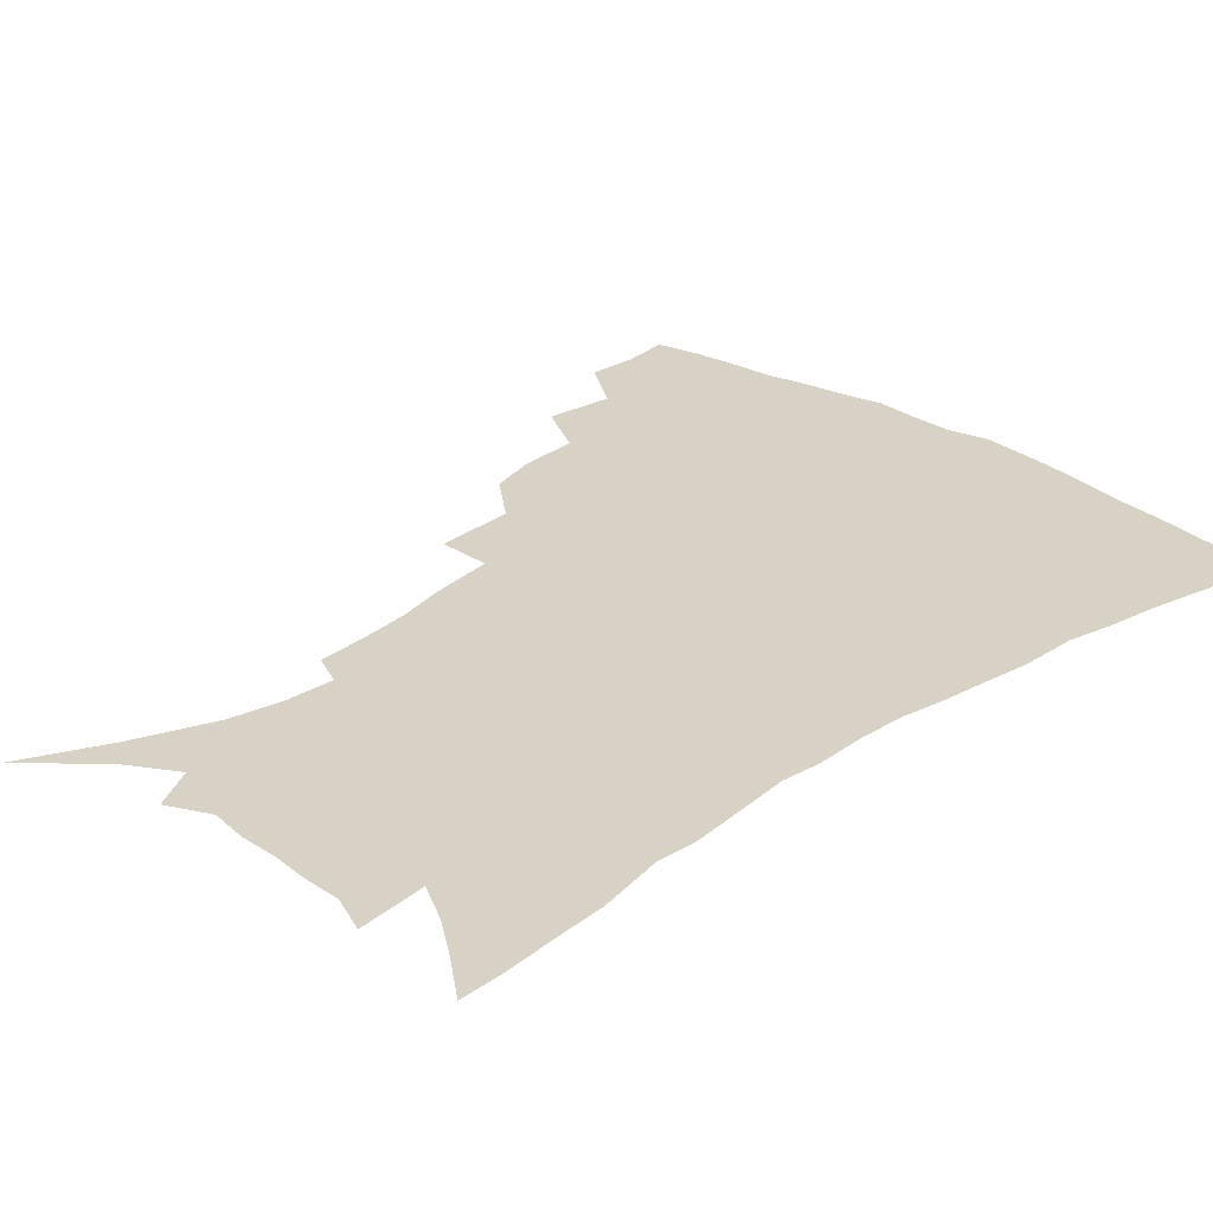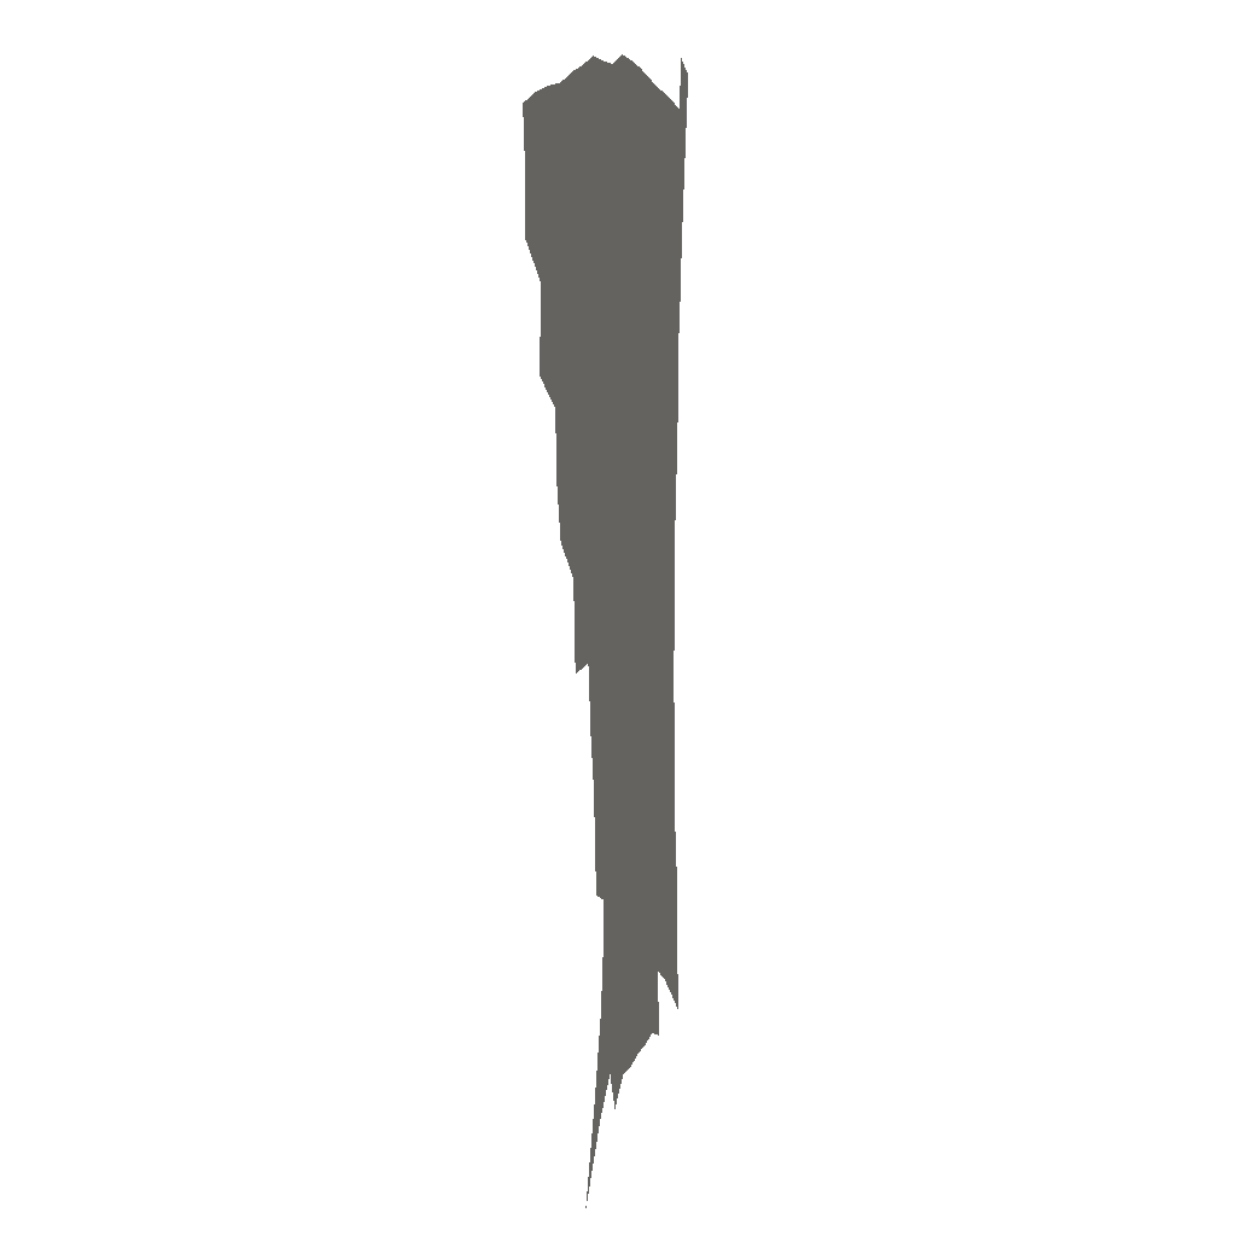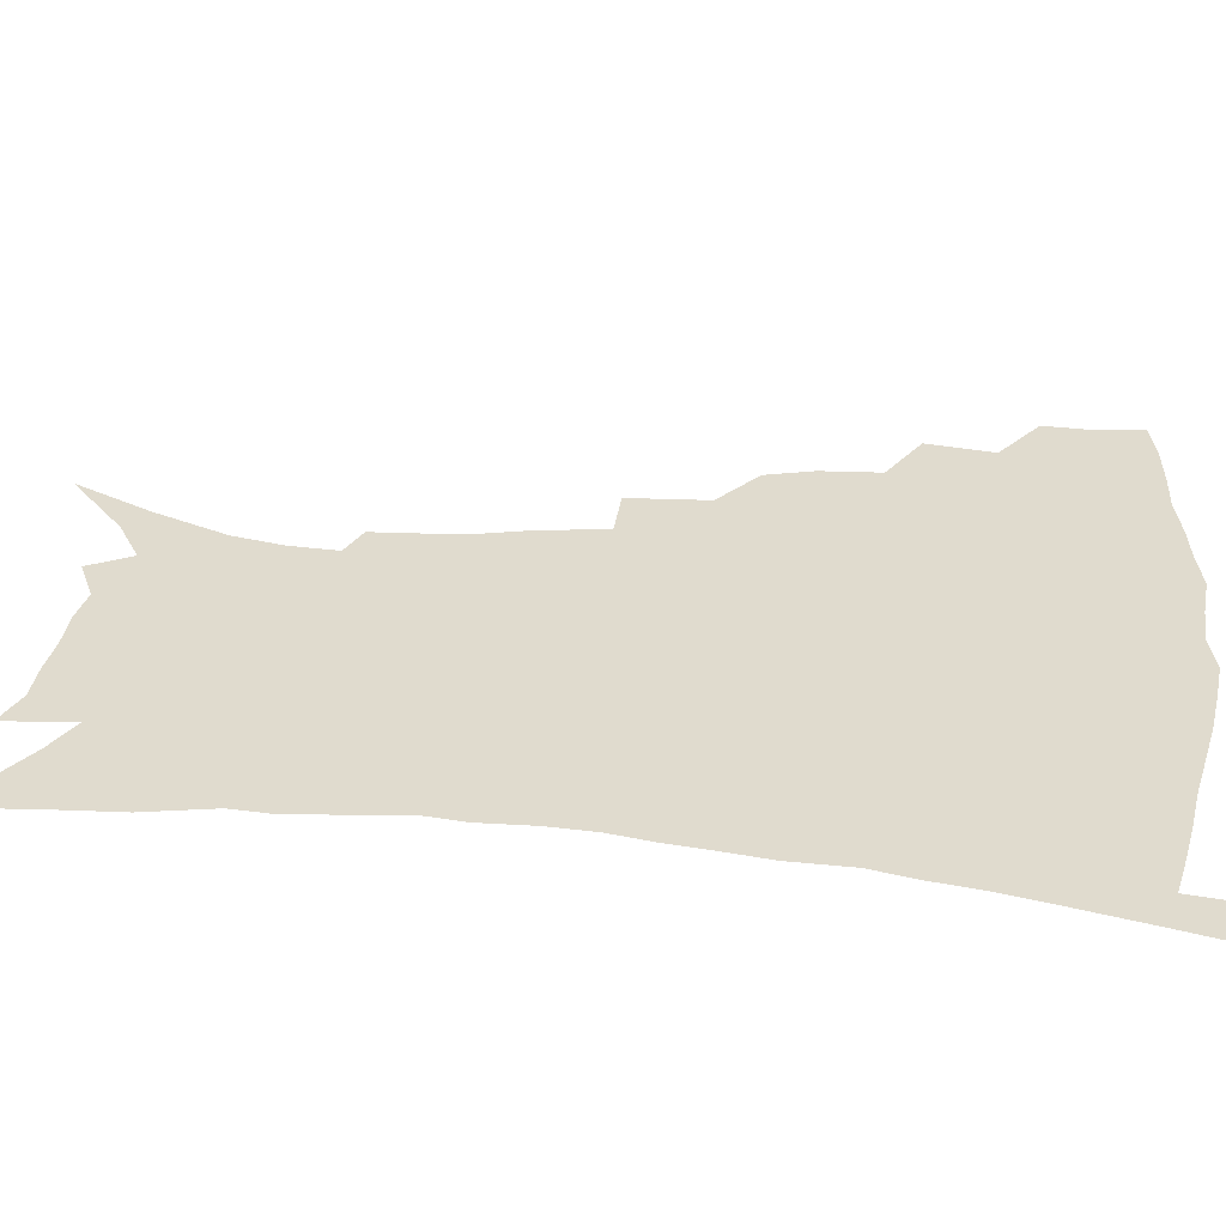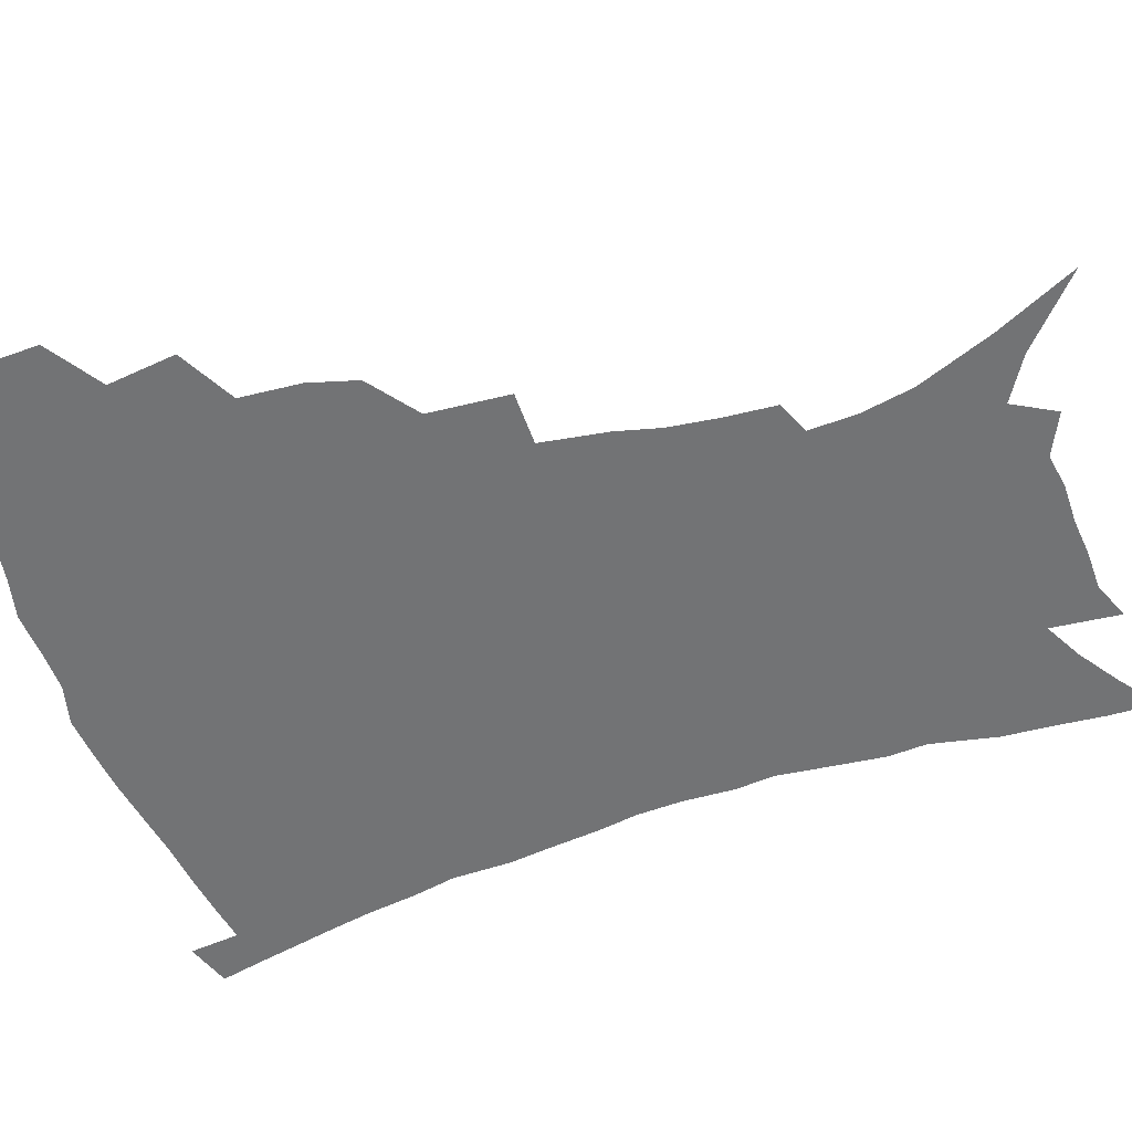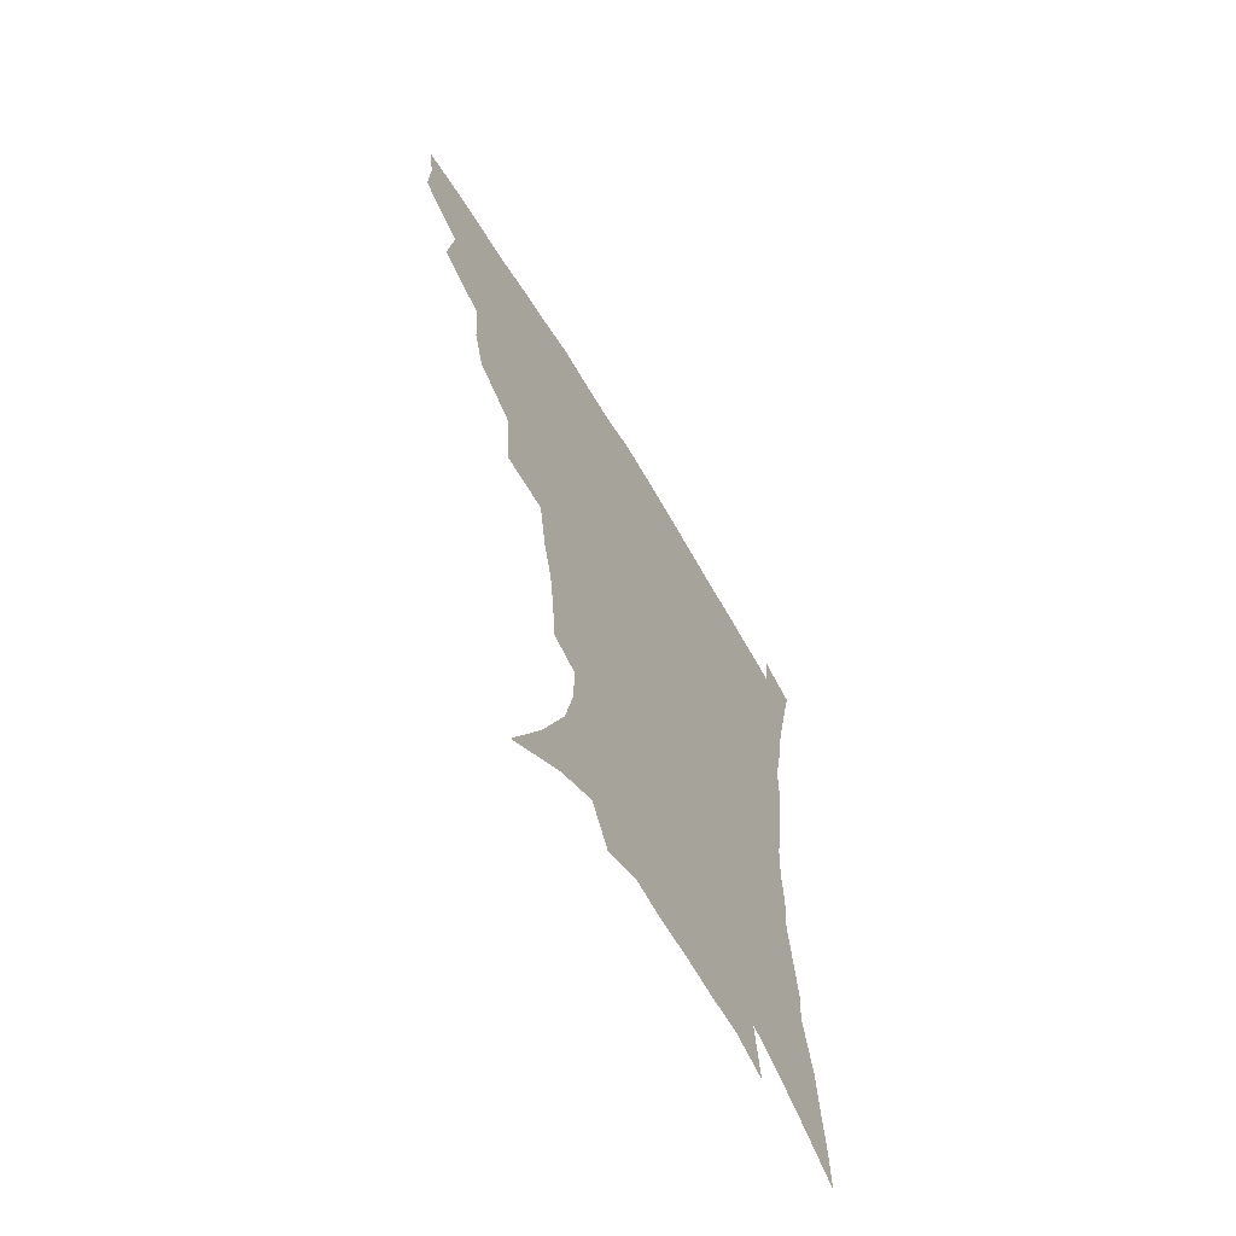
<metadata>
{"format":"obj","ext":"obj","renderer":"f3d","projection":"perspective","resolution":1024,"background":"white","views":[{"elev":27.6,"azim":44.4,"up":"+Z"},{"elev":10.1,"azim":-78.9,"up":"+Y"},{"elev":33.4,"azim":97.2,"up":"+Z"},{"elev":-55.8,"azim":-71.2,"up":"+Z"},{"elev":-66.4,"azim":-59.0,"up":"+Y"}]}
</metadata>
<code>
v 439.5 395.7 0
v 440.1 413.8 0
v 437.9 429.6 0
v 455.4 358.9 0
v 458.3 382.8 0
v 456.4 399 0
v 455.9 415.6 0
v 453 432.8 0
v 481.3 310.2 0
v 476.6 327 0
v 475 348.1 0
v 476.3 370.6 0
v 474.7 386.7 0
v 472.9 402.3 0
v 471 417.6 0
v 468.4 434.6 0
v 500.3 269 0
v 498.1 297.1 0
v 496 321.3 0
v 493.8 339.2 0
v 493.1 358.5 0
v 491.6 374.5 0
v 490 389.7 0
v 488.1 404.6 0
v 486 419.6 0
v 483.7 435.8 0
v 529.5 195 0
v 528.2 212.5 0
v 526 230 0
v 522.1 245.6 0
v 518.6 268.7 0
v 514.5 288.9 0
v 511.8 308.8 0
v 508.9 324.9 0
v 507.7 342.9 0
v 507.3 361.7 0
v 506.3 377.4 0
v 504.6 392.1 0
v 502.9 406.4 0
v 500.9 420.8 0
v 498.2 439 0
v 512.8 100.3 0
v 526.2 128.5 0
v 536.6 155.1 0
v 540 173.1 0
v 540.8 190.2 0
v 540.2 210.5 0
v 538.4 227.3 0
v 535.7 243.8 0
v 532.7 261.7 0
v 529.8 280.7 0
v 527.4 300 0
v 526.2 319.3 0
v 524.9 335.4 0
v 522.7 349.6 0
v 522.2 366.2 0
v 520.7 380.1 0
v 518.8 394.1 0
v 517 408.4 0
v 515.1 423 0
v 512.7 441.2 0
v 536 121.3 0
v 544.3 144.6 0
v 549.9 166.7 0
v 551.2 184.4 0
v 550.6 200.6 0
v 550.4 222.5 0
v 548 236.7 0
v 545.6 252.7 0
v 543.4 270.7 0
v 540.9 286.6 0
v 539.4 306.3 0
v 538.2 321.7 0
v 537.5 339 0
v 536.4 353.6 0
v 535.5 368 0
v 535.3 382.5 0
v 532.9 395.9 0
v 531.6 409.9 0
v 529.5 425.4 0
v 527 444.2 0
v 551 130.6 0
v 559.3 157.6 0
v 561.6 177.2 0
v 561.2 192.3 0
v 560.9 211.6 0
v 559.9 230.1 0
v 557.9 244.8 0
v 556.3 262.1 0
v 554 275.9 0
v 552.3 292.5 0
v 550.9 307.8 0
v 550.7 326.3 0
v 550.2 342 0
v 549.3 355.8 0
v 548.6 369.5 0
v 548.5 383.8 0
v 547.3 396.9 0
v 546.4 410.3 0
v 544.4 425.5 0
v 542.1 443.1 0
v 558.9 115.9 0
v 566.5 142.1 0
v 570.1 162.7 0
v 571.6 182.7 0
v 571.2 199.5 0
v 570.4 217 0
v 569.2 233.6 0
v 567.7 249.1 0
v 566.4 265.4 0
v 565 281.2 0
v 563.7 296.5 0
v 563.5 315 0
v 562.4 328 0
v 562.8 345.1 0
v 562 357.6 0
v 562.2 371.9 0
v 561.5 384.8 0
v 560.5 397.9 0
v 560 411.2 0
v 558.8 425.5 0
v 556.6 442.7 0
v 573.2 122.8 0
v 578.4 146.4 0
v 580.8 168 0
v 581 184.1 0
v 580.7 201.9 0
v 579.8 221.4 0
v 579 239.7 0
v 577.5 252.6 0
v 576.8 268.9 0
v 575.7 283.5 0
v 574.9 298.7 0
v 574.8 317 0
v 574.8 332.2 0
v 574.6 345.7 0
v 574.6 358.9 0
v 575 373.3 0
v 574.4 385.6 0
v 574.4 398.5 0
v 573.5 412.1 0
v 572.5 426.4 0
v 570.4 446 0
v 585.6 120.7 0
v 589.6 148.6 0
v 590.7 168.5 0
v 590.9 186.8 0
v 590.4 205.4 0
v 589.7 219.1 0
v 587.8 243.7 0
v 587.7 256.1 0
v 587.3 270.3 0
v 586.5 286.2 0
v 586 301.2 0
v 586 318 0
v 586.2 333.1 0
v 586.6 346.3 0
v 586.7 359.1 0
v 587.2 373.1 0
v 587.5 385.8 0
v 587.6 398.7 0
v 587.6 411.8 0
v 586.4 427.3 0
v 584.9 444.6 0
v 598.9 120.7 0
v 600.6 148.3 0
v 600.9 168.7 0
v 600.7 188.4 0
v 600.1 206 0
v 599.7 219.8 0
v 599.1 236.2 0
v 598.2 251.9 0
v 597.3 271.1 0
v 597 287.3 0
v 596.9 302.2 0
v 597.1 318.2 0
v 597.6 331.4 0
v 598.2 346.7 0
v 599 359.7 0
v 599.8 373.1 0
v 600.6 385.7 0
v 600.9 398.6 0
v 601.1 412 0
v 600.6 426.8 0
v 599.6 442.8 0
v 612.1 119.4 0
v 611.7 147.3 0
v 611.4 166.1 0
v 610.7 186.6 0
v 609.9 204.4 0
v 609.4 222.6 0
v 608.8 239 0
v 608 256.7 0
v 607.7 270.5 0
v 607.4 287.1 0
v 607.6 301.8 0
v 608.1 316.3 0
v 608.8 331.7 0
v 609.7 345.2 0
v 610.8 359.6 0
v 612 372.6 0
v 613.3 385.1 0
v 614.7 397.8 0
v 615.7 410.5 0
v 615.5 424.8 0
v 615 440.1 0
v 625 119.2 0
v 623.5 142.4 0
v 621.9 164.9 0
v 621.1 183.1 0
v 619.9 202.7 0
v 618.9 222 0
v 618.4 238.4 0
v 618 253.8 0
v 617.8 269.6 0
v 618.1 283.7 0
v 618.3 299.3 0
v 619.3 313 0
v 619.6 331.5 0
v 621.1 343.9 0
v 622.3 358.7 0
v 624.1 370.8 0
v 625.7 383.8 0
v 627.3 396.6 0
v 628.8 409.4 0
v 630.1 422.7 0
v 630.3 437.4 0
v 638.1 113.9 0
v 635.7 137.8 0
v 633.9 158 0
v 631.6 180.4 0
v 630.3 199.3 0
v 628.9 218.5 0
v 628.8 233.7 0
v 629.4 246.8 0
v 627.8 267.1 0
v 628.5 280.8 0
v 628.8 296 0
v 630.8 307.7 0
v 631.3 325.3 0
v 632.8 339.5 0
v 633.6 356 0
v 636 368.3 0
v 638 383.4 0
v 639.9 395.2 0
v 641.8 407.9 0
v 643.7 420.9 0
v 644.5 435.6 0
v 648.8 130.7 0
v 645.3 153.9 0
v 643.5 173.1 0
v 641.7 192.6 0
v 640 211.7 0
v 639 229 0
v 639.3 243.7 0
v 639.4 259.2 0
v 639.2 275.5 0
v 640.3 289.3 0
v 641 306 0
v 642.3 320.7 0
v 644.8 333.5 0
v 646.1 349.3 0
v 648 364.3 0
v 649.7 380.4 0
v 652.3 393.3 0
v 654.8 405.9 0
v 657 419.2 0
v 658.7 433.3 0
v 662.4 121.3 0
v 659.4 142.5 0
v 656.6 163.3 0
v 654.7 182.1 0
v 652.7 201.1 0
v 651.4 218.9 0
v 650.7 235.5 0
v 650.7 251.2 0
v 651.1 266.6 0
v 651 283.6 0
v 652.3 298.5 0
v 655.2 311 0
v 656 328.7 0
v 657.3 345.4 0
v 659.9 360 0
v 662.3 374.8 0
v 665.2 389.1 0
v 667.8 403.5 0
v 670.4 416.9 0
v 672.8 430.8 0
v 674.6 448.3 0
v 676.5 110.6 0
v 676 126.9 0
v 674.4 145 0
v 673.2 162.1 0
v 668.5 185.4 0
v 669.3 199 0
v 667.3 217.5 0
v 665.1 236.6 0
v 666.4 250 0
v 665.6 268.2 0
v 666.3 284.3 0
v 668.6 298.3 0
v 670.3 314.6 0
v 672.3 330.9 0
v 672.6 351.6 0
v 675.6 366.7 0
v 678 384.2 0
v 681 399.8 0
v 684 414.1 0
v 686.9 428.1 0
v 690.1 442.7 0
f 5 6 1
f 1 6 2
f 6 7 2
f 2 7 3
f 7 8 3
f 11 12 4
f 4 12 5
f 12 13 5
f 5 13 6
f 13 14 6
f 6 14 7
f 14 15 7
f 7 15 8
f 15 16 8
f 18 19 9
f 9 19 10
f 19 20 10
f 10 20 11
f 20 21 11
f 11 21 12
f 21 22 12
f 12 22 13
f 22 23 13
f 13 23 14
f 23 24 14
f 14 24 15
f 24 25 15
f 15 25 16
f 25 26 16
f 31 32 17
f 17 32 18
f 32 33 18
f 18 33 19
f 33 34 19
f 19 34 20
f 34 35 20
f 20 35 21
f 35 36 21
f 21 36 22
f 36 37 22
f 22 37 23
f 37 38 23
f 23 38 24
f 38 39 24
f 24 39 25
f 39 40 25
f 25 40 26
f 40 41 26
f 46 47 27
f 27 47 28
f 47 48 28
f 28 48 29
f 48 49 29
f 29 49 30
f 49 50 30
f 30 50 31
f 50 51 31
f 31 51 32
f 51 52 32
f 32 52 33
f 52 53 33
f 33 53 34
f 53 54 34
f 34 54 35
f 54 55 35
f 35 55 36
f 55 56 36
f 36 56 37
f 56 57 37
f 37 57 38
f 57 58 38
f 38 58 39
f 58 59 39
f 39 59 40
f 59 60 40
f 40 60 41
f 60 61 41
f 42 62 43
f 62 63 43
f 43 63 44
f 63 64 44
f 44 64 45
f 64 65 45
f 45 65 46
f 65 66 46
f 46 66 47
f 66 67 47
f 47 67 48
f 67 68 48
f 48 68 49
f 68 69 49
f 49 69 50
f 69 70 50
f 50 70 51
f 70 71 51
f 51 71 52
f 71 72 52
f 52 72 53
f 72 73 53
f 53 73 54
f 73 74 54
f 54 74 55
f 74 75 55
f 55 75 56
f 75 76 56
f 56 76 57
f 76 77 57
f 57 77 58
f 77 78 58
f 58 78 59
f 78 79 59
f 59 79 60
f 79 80 60
f 60 80 61
f 80 81 61
f 62 82 63
f 82 83 63
f 63 83 64
f 83 84 64
f 64 84 65
f 84 85 65
f 65 85 66
f 85 86 66
f 66 86 67
f 86 87 67
f 67 87 68
f 87 88 68
f 68 88 69
f 88 89 69
f 69 89 70
f 89 90 70
f 70 90 71
f 90 91 71
f 71 91 72
f 91 92 72
f 72 92 73
f 92 93 73
f 73 93 74
f 93 94 74
f 74 94 75
f 94 95 75
f 75 95 76
f 95 96 76
f 76 96 77
f 96 97 77
f 77 97 78
f 97 98 78
f 78 98 79
f 98 99 79
f 79 99 80
f 99 100 80
f 80 100 81
f 100 101 81
f 102 103 82
f 82 103 83
f 103 104 83
f 83 104 84
f 104 105 84
f 84 105 85
f 105 106 85
f 85 106 86
f 106 107 86
f 86 107 87
f 107 108 87
f 87 108 88
f 108 109 88
f 88 109 89
f 109 110 89
f 89 110 90
f 110 111 90
f 90 111 91
f 111 112 91
f 91 112 92
f 112 113 92
f 92 113 93
f 113 114 93
f 93 114 94
f 114 115 94
f 94 115 95
f 115 116 95
f 95 116 96
f 116 117 96
f 96 117 97
f 117 118 97
f 97 118 98
f 118 119 98
f 98 119 99
f 119 120 99
f 99 120 100
f 120 121 100
f 100 121 101
f 121 122 101
f 102 123 103
f 123 124 103
f 103 124 104
f 124 125 104
f 104 125 105
f 125 126 105
f 105 126 106
f 126 127 106
f 106 127 107
f 127 128 107
f 107 128 108
f 128 129 108
f 108 129 109
f 129 130 109
f 109 130 110
f 130 131 110
f 110 131 111
f 131 132 111
f 111 132 112
f 132 133 112
f 112 133 113
f 133 134 113
f 113 134 114
f 134 135 114
f 114 135 115
f 135 136 115
f 115 136 116
f 136 137 116
f 116 137 117
f 137 138 117
f 117 138 118
f 138 139 118
f 118 139 119
f 139 140 119
f 119 140 120
f 140 141 120
f 120 141 121
f 141 142 121
f 121 142 122
f 142 143 122
f 123 144 124
f 144 145 124
f 124 145 125
f 145 146 125
f 125 146 126
f 146 147 126
f 126 147 127
f 147 148 127
f 127 148 128
f 148 149 128
f 128 149 129
f 149 150 129
f 129 150 130
f 150 151 130
f 130 151 131
f 151 152 131
f 131 152 132
f 152 153 132
f 132 153 133
f 153 154 133
f 133 154 134
f 154 155 134
f 134 155 135
f 155 156 135
f 135 156 136
f 156 157 136
f 136 157 137
f 157 158 137
f 137 158 138
f 158 159 138
f 138 159 139
f 159 160 139
f 139 160 140
f 160 161 140
f 140 161 141
f 161 162 141
f 141 162 142
f 162 163 142
f 142 163 143
f 163 164 143
f 144 165 145
f 165 166 145
f 145 166 146
f 166 167 146
f 146 167 147
f 167 168 147
f 147 168 148
f 168 169 148
f 148 169 149
f 169 170 149
f 149 170 150
f 170 171 150
f 150 171 151
f 171 172 151
f 151 172 152
f 172 173 152
f 152 173 153
f 173 174 153
f 153 174 154
f 174 175 154
f 154 175 155
f 175 176 155
f 155 176 156
f 176 177 156
f 156 177 157
f 177 178 157
f 157 178 158
f 178 179 158
f 158 179 159
f 179 180 159
f 159 180 160
f 180 181 160
f 160 181 161
f 181 182 161
f 161 182 162
f 182 183 162
f 162 183 163
f 183 184 163
f 163 184 164
f 184 185 164
f 165 186 166
f 186 187 166
f 166 187 167
f 187 188 167
f 167 188 168
f 188 189 168
f 168 189 169
f 189 190 169
f 169 190 170
f 190 191 170
f 170 191 171
f 191 192 171
f 171 192 172
f 192 193 172
f 172 193 173
f 193 194 173
f 173 194 174
f 194 195 174
f 174 195 175
f 195 196 175
f 175 196 176
f 196 197 176
f 176 197 177
f 197 198 177
f 177 198 178
f 198 199 178
f 178 199 179
f 199 200 179
f 179 200 180
f 200 201 180
f 180 201 181
f 201 202 181
f 181 202 182
f 202 203 182
f 182 203 183
f 203 204 183
f 183 204 184
f 204 205 184
f 184 205 185
f 205 206 185
f 186 207 187
f 207 208 187
f 187 208 188
f 208 209 188
f 188 209 189
f 209 210 189
f 189 210 190
f 210 211 190
f 190 211 191
f 211 212 191
f 191 212 192
f 212 213 192
f 192 213 193
f 213 214 193
f 193 214 194
f 214 215 194
f 194 215 195
f 215 216 195
f 195 216 196
f 216 217 196
f 196 217 197
f 217 218 197
f 197 218 198
f 218 219 198
f 198 219 199
f 219 220 199
f 199 220 200
f 220 221 200
f 200 221 201
f 221 222 201
f 201 222 202
f 222 223 202
f 202 223 203
f 223 224 203
f 203 224 204
f 224 225 204
f 204 225 205
f 225 226 205
f 205 226 206
f 226 227 206
f 207 228 208
f 228 229 208
f 208 229 209
f 229 230 209
f 209 230 210
f 230 231 210
f 210 231 211
f 231 232 211
f 211 232 212
f 232 233 212
f 212 233 213
f 233 234 213
f 213 234 214
f 234 235 214
f 214 235 215
f 235 236 215
f 215 236 216
f 236 237 216
f 216 237 217
f 237 238 217
f 217 238 218
f 238 239 218
f 218 239 219
f 239 240 219
f 219 240 220
f 240 241 220
f 220 241 221
f 241 242 221
f 221 242 222
f 242 243 222
f 222 243 223
f 243 244 223
f 223 244 224
f 244 245 224
f 224 245 225
f 245 246 225
f 225 246 226
f 246 247 226
f 226 247 227
f 247 248 227
f 229 249 230
f 249 250 230
f 230 250 231
f 250 251 231
f 231 251 232
f 251 252 232
f 232 252 233
f 252 253 233
f 233 253 234
f 253 254 234
f 234 254 235
f 254 255 235
f 235 255 236
f 255 256 236
f 236 256 237
f 256 257 237
f 237 257 238
f 257 258 238
f 238 258 239
f 258 259 239
f 239 259 240
f 259 260 240
f 240 260 241
f 260 261 241
f 241 261 242
f 261 262 242
f 242 262 243
f 262 263 243
f 243 263 244
f 263 264 244
f 244 264 245
f 264 265 245
f 245 265 246
f 265 266 246
f 246 266 247
f 266 267 247
f 247 267 248
f 267 268 248
f 249 269 250
f 269 270 250
f 250 270 251
f 270 271 251
f 251 271 252
f 271 272 252
f 252 272 253
f 272 273 253
f 253 273 254
f 273 274 254
f 254 274 255
f 274 275 255
f 255 275 256
f 275 276 256
f 256 276 257
f 276 277 257
f 257 277 258
f 277 278 258
f 258 278 259
f 278 279 259
f 259 279 260
f 279 280 260
f 260 280 261
f 280 281 261
f 261 281 262
f 281 282 262
f 262 282 263
f 282 283 263
f 263 283 264
f 283 284 264
f 264 284 265
f 284 285 265
f 265 285 266
f 285 286 266
f 266 286 267
f 286 287 267
f 267 287 268
f 287 288 268
f 269 290 270
f 290 291 270
f 270 291 271
f 291 292 271
f 271 292 272
f 292 293 272
f 272 293 273
f 293 294 273
f 273 294 274
f 294 295 274
f 274 295 275
f 295 296 275
f 275 296 276
f 296 297 276
f 276 297 277
f 297 298 277
f 277 298 278
f 298 299 278
f 278 299 279
f 299 300 279
f 279 300 280
f 300 301 280
f 280 301 281
f 301 302 281
f 281 302 282
f 302 303 282
f 282 303 283
f 303 304 283
f 283 304 284
f 304 305 284
f 284 305 285
f 305 306 285
f 285 306 286
f 306 307 286
f 286 307 287
f 307 308 287
f 287 308 288
f 308 309 288
f 288 309 289
f 309 310 289

</code>
